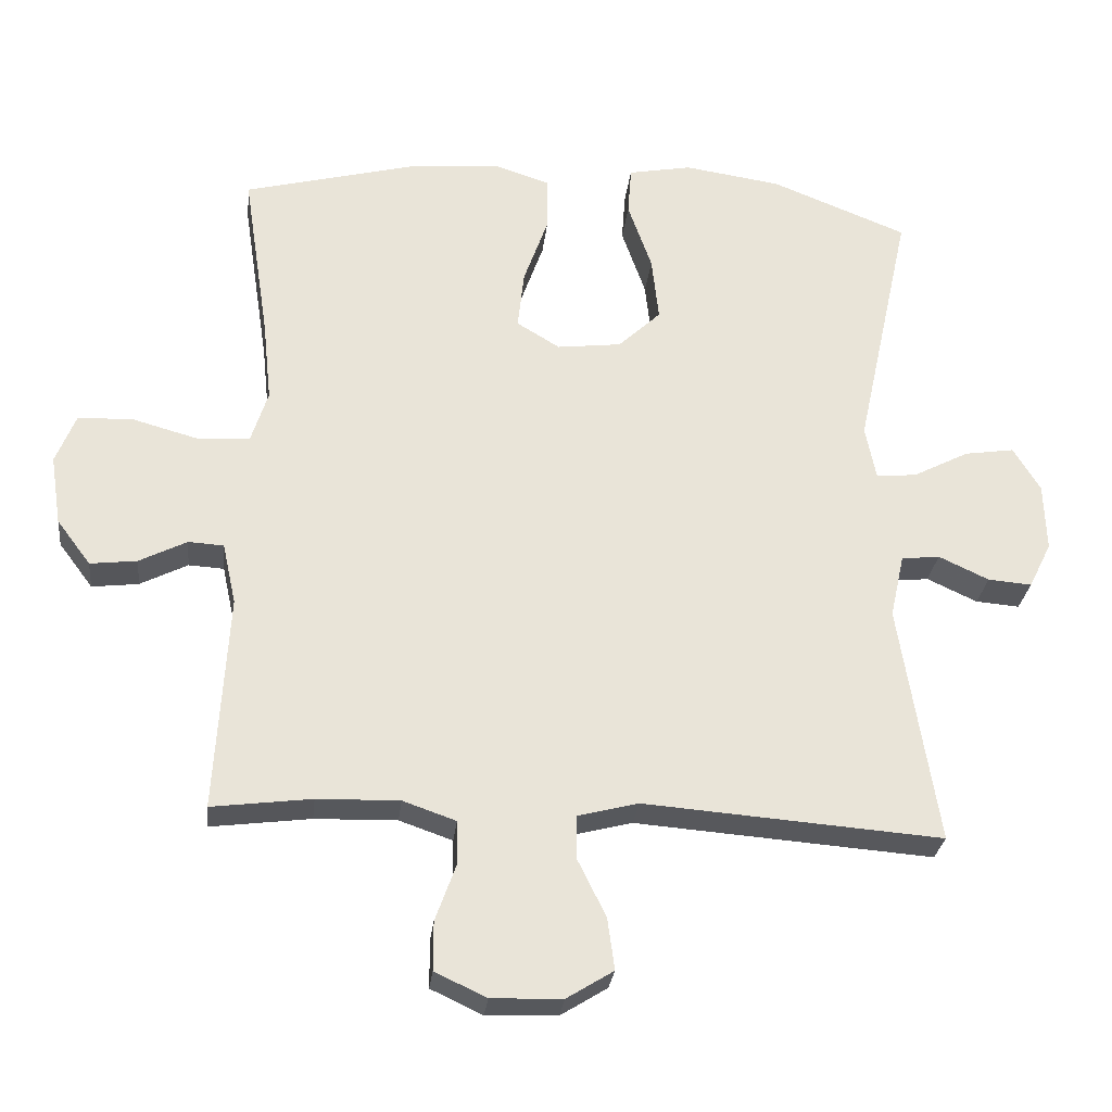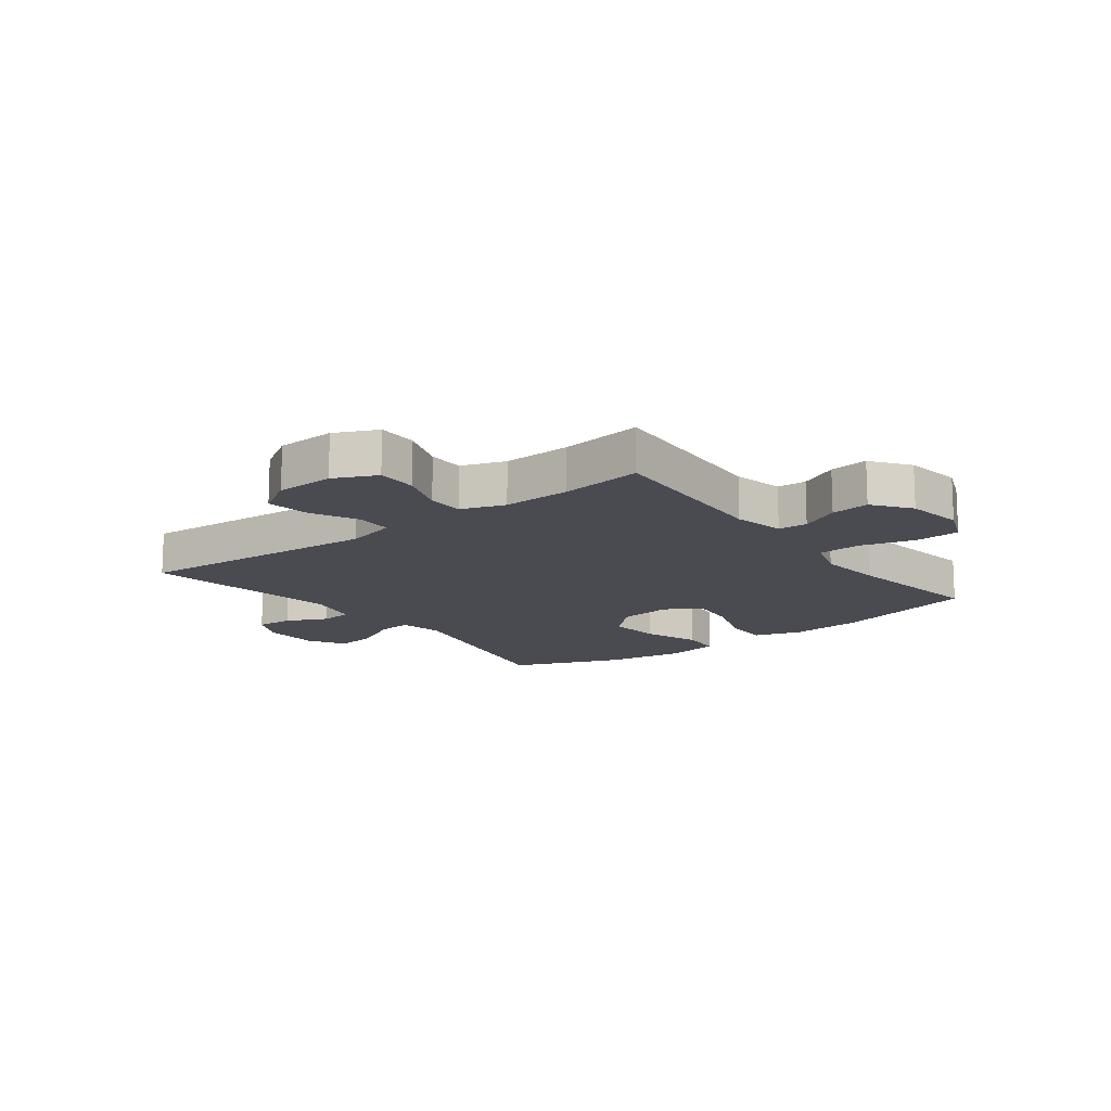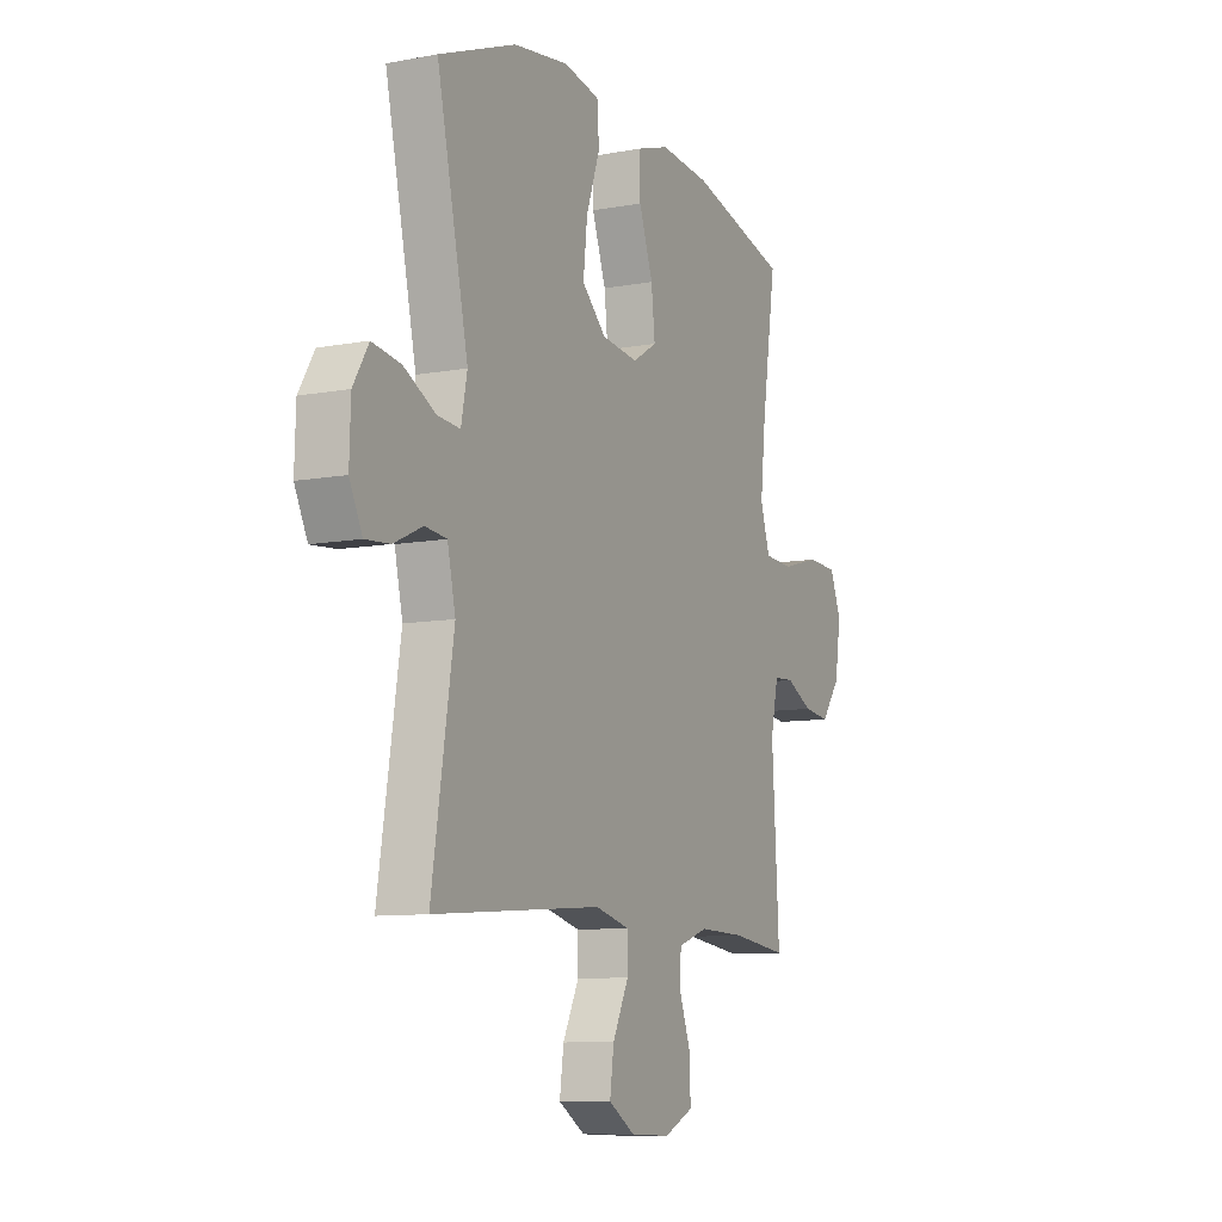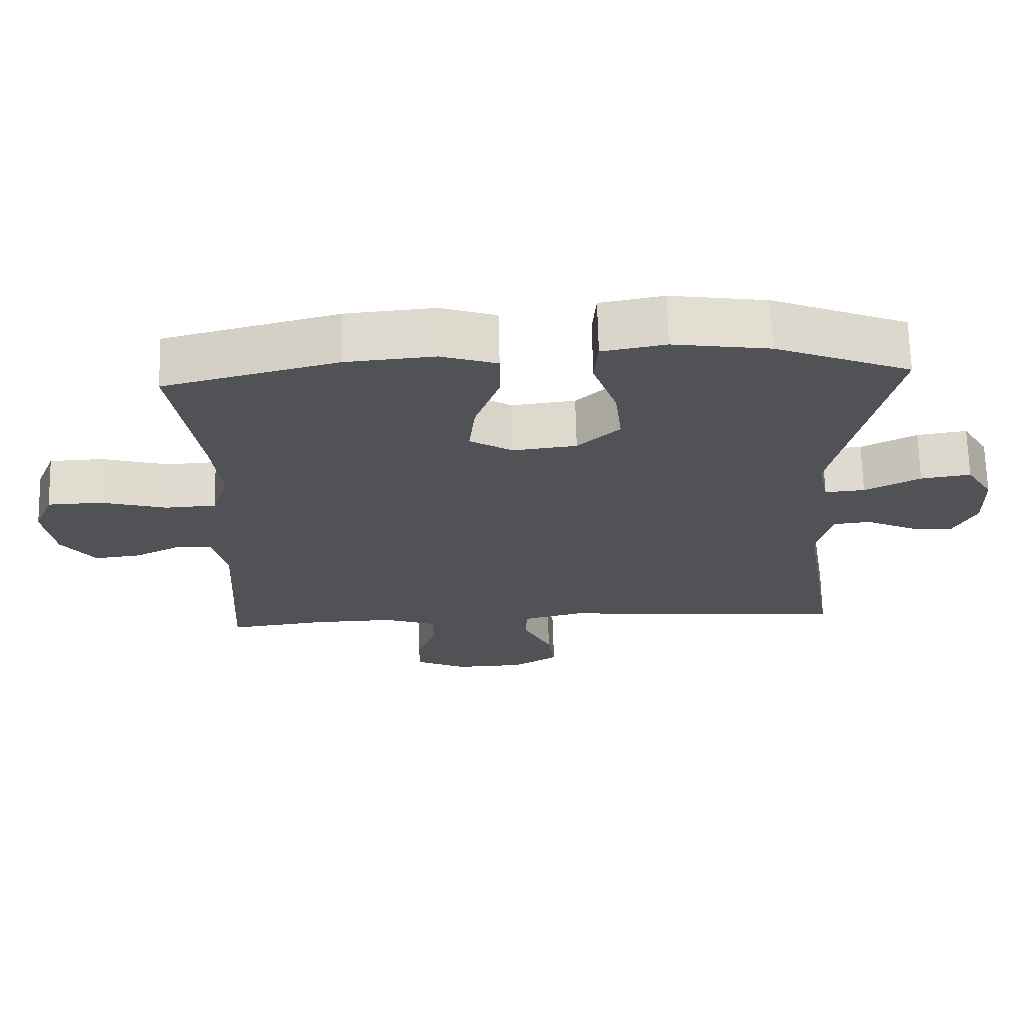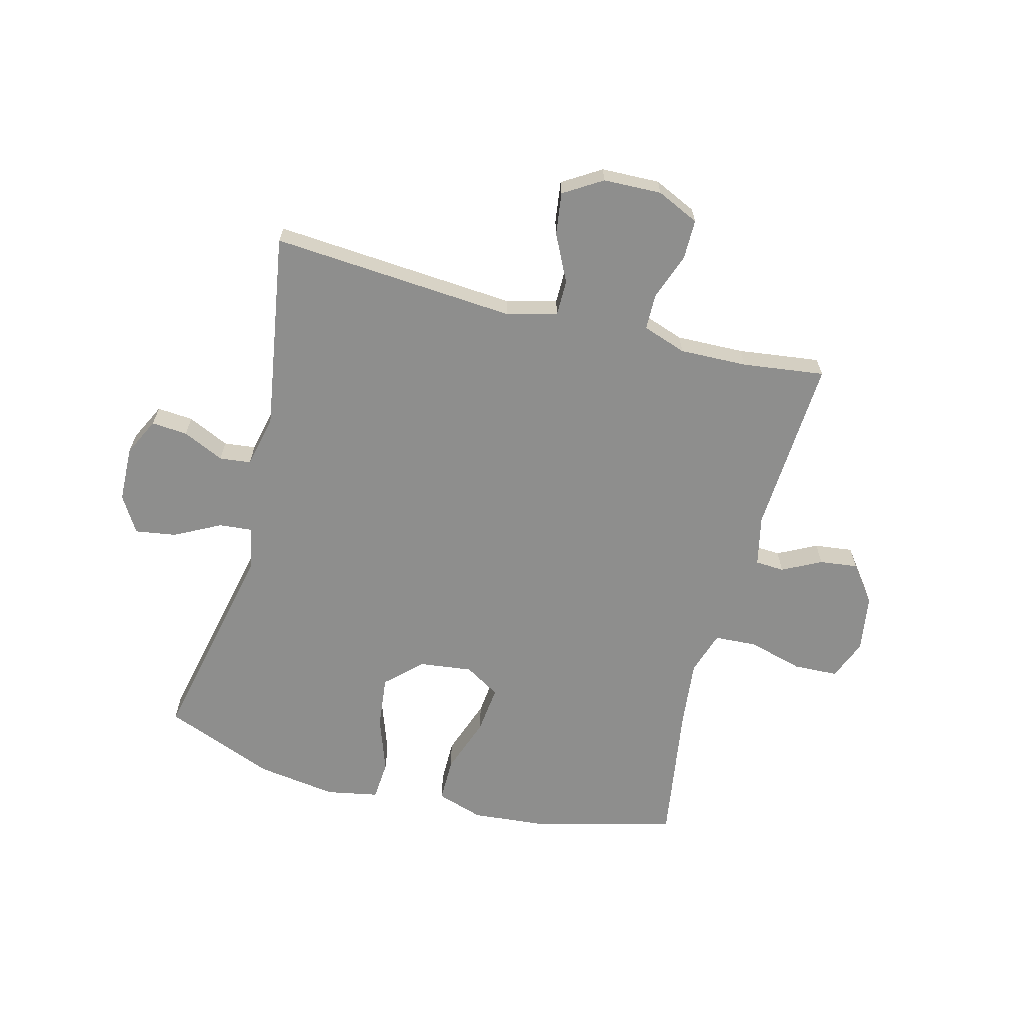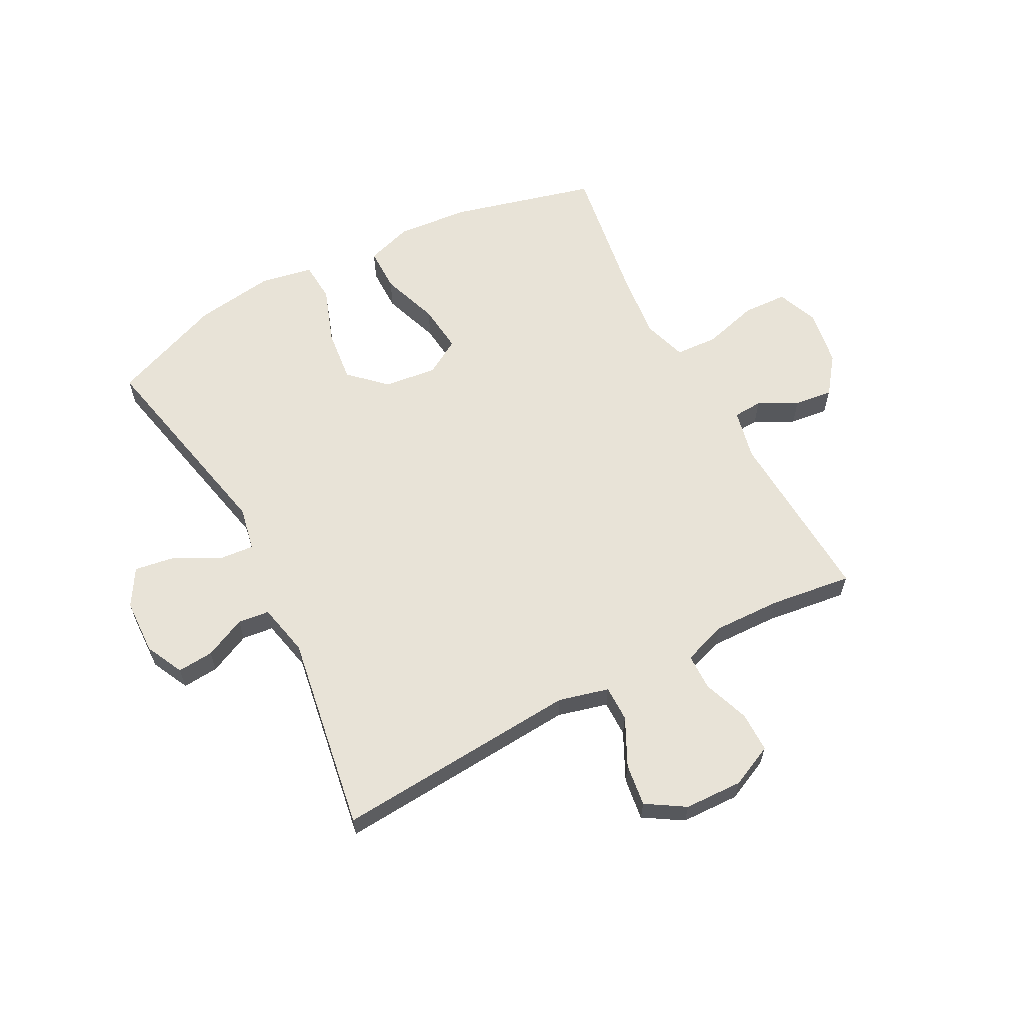
<metadata>
{"format":"obj","ext":"obj","renderer":"f3d","projection":"perspective","resolution":1024,"background":"white","views":[{"elev":-28.0,"azim":-6.4,"up":"+Z"},{"elev":-14.4,"azim":-142.8,"up":"+Y"},{"elev":-9.4,"azim":116.1,"up":"+Z"},{"elev":68.7,"azim":-1.4,"up":"+Z"},{"elev":-64.8,"azim":165.5,"up":"+Y"},{"elev":61.8,"azim":152.3,"up":"+Y"}]}
</metadata>
<code>
v 0.5 0.07 -0.5
v 0.079 0.07 -0.468
v -0.007 0.07 -0.49
v -0.007 0.07 -0.552
v 0.033 0.07 -0.633
v 0.043 0.07 -0.706
v -0.023 0.07 -0.747
v -0.123 0.07 -0.75
v -0.196 0.07 -0.716
v -0.196 0.07 -0.647
v -0.167 0.07 -0.567
v -0.168 0.07 -0.505
v -0.243 0.07 -0.479
v -0.359 0.07 -0.482
v -0.5 0.07 -0.5
v -0.482 0.07 -0.194
v -0.501 0.07 -0.107
v -0.551 0.07 -0.104
v -0.618 0.07 -0.138
v -0.684 0.07 -0.146
v -0.732 0.07 -0.082
v -0.747 0.07 0.016
v -0.719 0.07 0.086
v -0.642 0.07 0.089
v -0.548 0.07 0.063
v -0.475 0.07 0.067
v -0.451 0.07 0.142
v -0.463 0.07 0.257
v -0.5 0.07 0.5
v -0.253 0.07 0.564
v -0.128 0.07 0.575
v -0.048 0.07 0.549
v -0.048 0.07 0.473
v -0.083 0.07 0.374
v -0.092 0.07 0.291
v -0.031 0.07 0.254
v 0.06 0.07 0.265
v 0.12 0.07 0.322
v 0.11 0.07 0.413
v 0.076 0.07 0.51
v 0.081 0.07 0.579
v 0.171 0.07 0.596
v 0.308 0.07 0.576
v 0.5 0.07 0.5
v 0.422 0.07 0.141
v 0.437 0.07 0.065
v 0.494 0.07 0.07
v 0.573 0.07 0.111
v 0.644 0.07 0.122
v 0.682 0.07 0.059
v 0.685 0.07 -0.037
v 0.653 0.07 -0.102
v 0.591 0.07 -0.097
v 0.52 0.07 -0.064
v 0.466 0.07 -0.07
v 0.446 0.07 -0.16
v 0.5 0 -0.5
v 0.079 0 -0.468
v -0.007 0 -0.49
v -0.007 0 -0.552
v 0.033 0 -0.633
v 0.043 0 -0.706
v -0.023 0 -0.747
v -0.123 0 -0.75
v -0.196 0 -0.716
v -0.196 0 -0.647
v -0.167 0 -0.567
v -0.168 0 -0.505
v -0.243 0 -0.479
v -0.359 0 -0.482
v -0.5 0 -0.5
v -0.482 0 -0.194
v -0.501 0 -0.107
v -0.551 0 -0.104
v -0.618 0 -0.138
v -0.684 0 -0.146
v -0.732 0 -0.082
v -0.747 0 0.016
v -0.719 0 0.086
v -0.642 0 0.089
v -0.548 0 0.063
v -0.475 0 0.067
v -0.451 0 0.142
v -0.463 0 0.257
v -0.5 0 0.5
v -0.253 0 0.564
v -0.128 0 0.575
v -0.048 0 0.549
v -0.048 0 0.473
v -0.083 0 0.374
v -0.092 0 0.291
v -0.031 0 0.254
v 0.06 0 0.265
v 0.12 0 0.322
v 0.11 0 0.413
v 0.076 0 0.51
v 0.081 0 0.579
v 0.171 0 0.596
v 0.308 0 0.576
v 0.5 0 0.5
v 0.422 0 0.141
v 0.437 0 0.065
v 0.494 0 0.07
v 0.573 0 0.111
v 0.644 0 0.122
v 0.682 0 0.059
v 0.685 0 -0.037
v 0.653 0 -0.102
v 0.591 0 -0.097
v 0.52 0 -0.064
v 0.466 0 -0.07
v 0.446 0 -0.16
f 51 52 53 54
f 51 54 55
f 50 51 55
f 47 48 49 50
f 46 47 50 55
f 42 43 44 45
f 42 45 46
f 39 40 41 42
f 38 39 42 46
f 37 38 46 55
f 31 32 33 34
f 31 34 35
f 28 29 30 31
f 27 28 31 35
f 26 27 35 36
f 22 23 24 25
f 22 25 26
f 21 22 26
f 18 19 20 21
f 17 18 21 26
f 16 17 26 36
f 14 15 16 36
f 8 9 10 11
f 8 11 12
f 7 8 12
f 4 5 6 7
f 3 4 7 12
f 2 3 12 13
f 56 1 2
f 36 37 55 56
f 14 36 56
f 2 13 14 56
f 110 109 108 107
f 111 110 107
f 111 107 106
f 106 105 104 103
f 111 106 103 102
f 101 100 99 98
f 102 101 98
f 98 97 96 95
f 102 98 95 94
f 111 102 94 93
f 90 89 88 87
f 91 90 87
f 87 86 85 84
f 91 87 84 83
f 92 91 83 82
f 81 80 79 78
f 82 81 78
f 82 78 77
f 77 76 75 74
f 82 77 74 73
f 92 82 73 72
f 92 72 71 70
f 67 66 65 64
f 68 67 64
f 68 64 63
f 63 62 61 60
f 68 63 60 59
f 69 68 59 58
f 58 57 112
f 112 111 93 92
f 112 92 70
f 112 70 69 58
f 1 57 58 2
f 2 58 59 3
f 3 59 60 4
f 4 60 61 5
f 5 61 62 6
f 6 62 63 7
f 7 63 64 8
f 8 64 65 9
f 9 65 66 10
f 10 66 67 11
f 11 67 68 12
f 12 68 69 13
f 13 69 70 14
f 14 70 71 15
f 15 71 72 16
f 16 72 73 17
f 17 73 74 18
f 18 74 75 19
f 19 75 76 20
f 20 76 77 21
f 21 77 78 22
f 22 78 79 23
f 23 79 80 24
f 24 80 81 25
f 25 81 82 26
f 26 82 83 27
f 27 83 84 28
f 28 84 85 29
f 29 85 86 30
f 30 86 87 31
f 31 87 88 32
f 32 88 89 33
f 33 89 90 34
f 34 90 91 35
f 35 91 92 36
f 36 92 93 37
f 37 93 94 38
f 38 94 95 39
f 39 95 96 40
f 40 96 97 41
f 41 97 98 42
f 42 98 99 43
f 43 99 100 44
f 44 100 101 45
f 45 101 102 46
f 46 102 103 47
f 47 103 104 48
f 48 104 105 49
f 49 105 106 50
f 50 106 107 51
f 51 107 108 52
f 52 108 109 53
f 53 109 110 54
f 54 110 111 55
f 55 111 112 56
f 56 112 57 1

</code>
